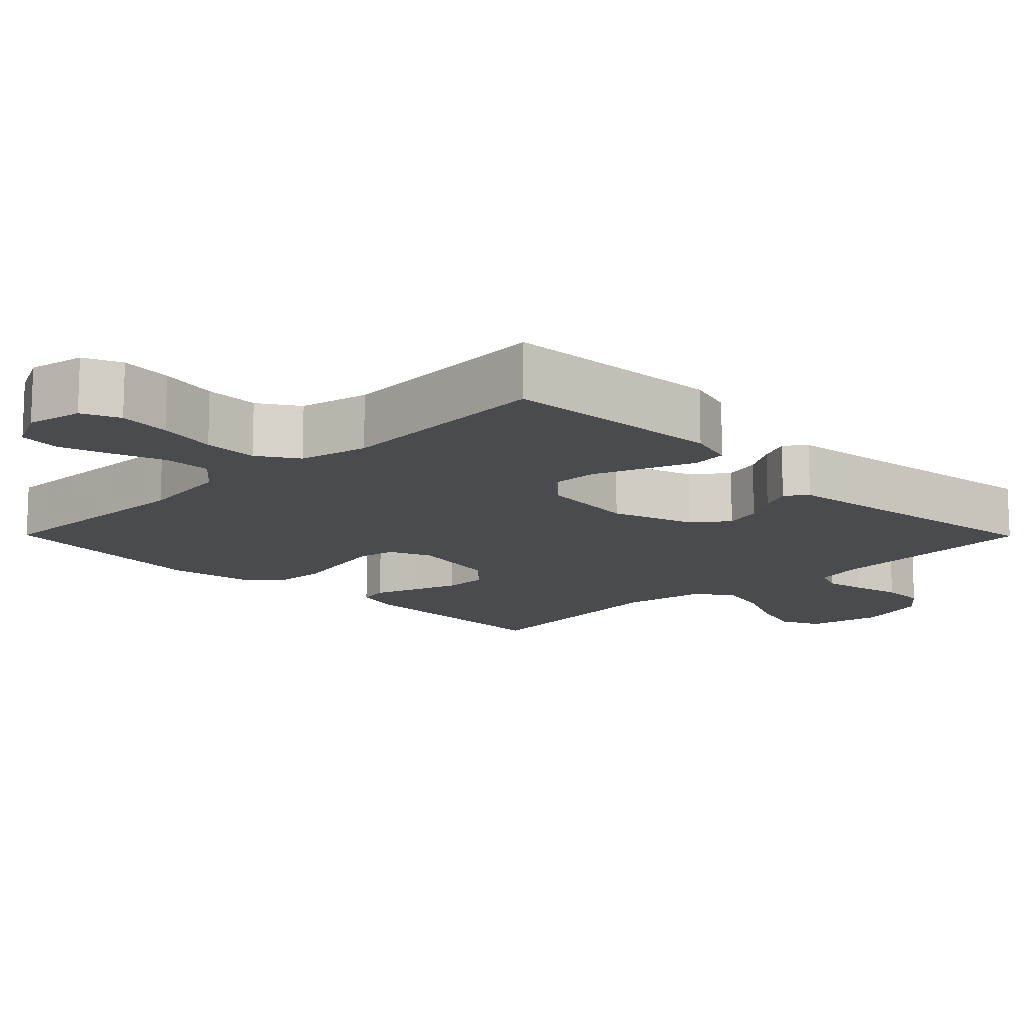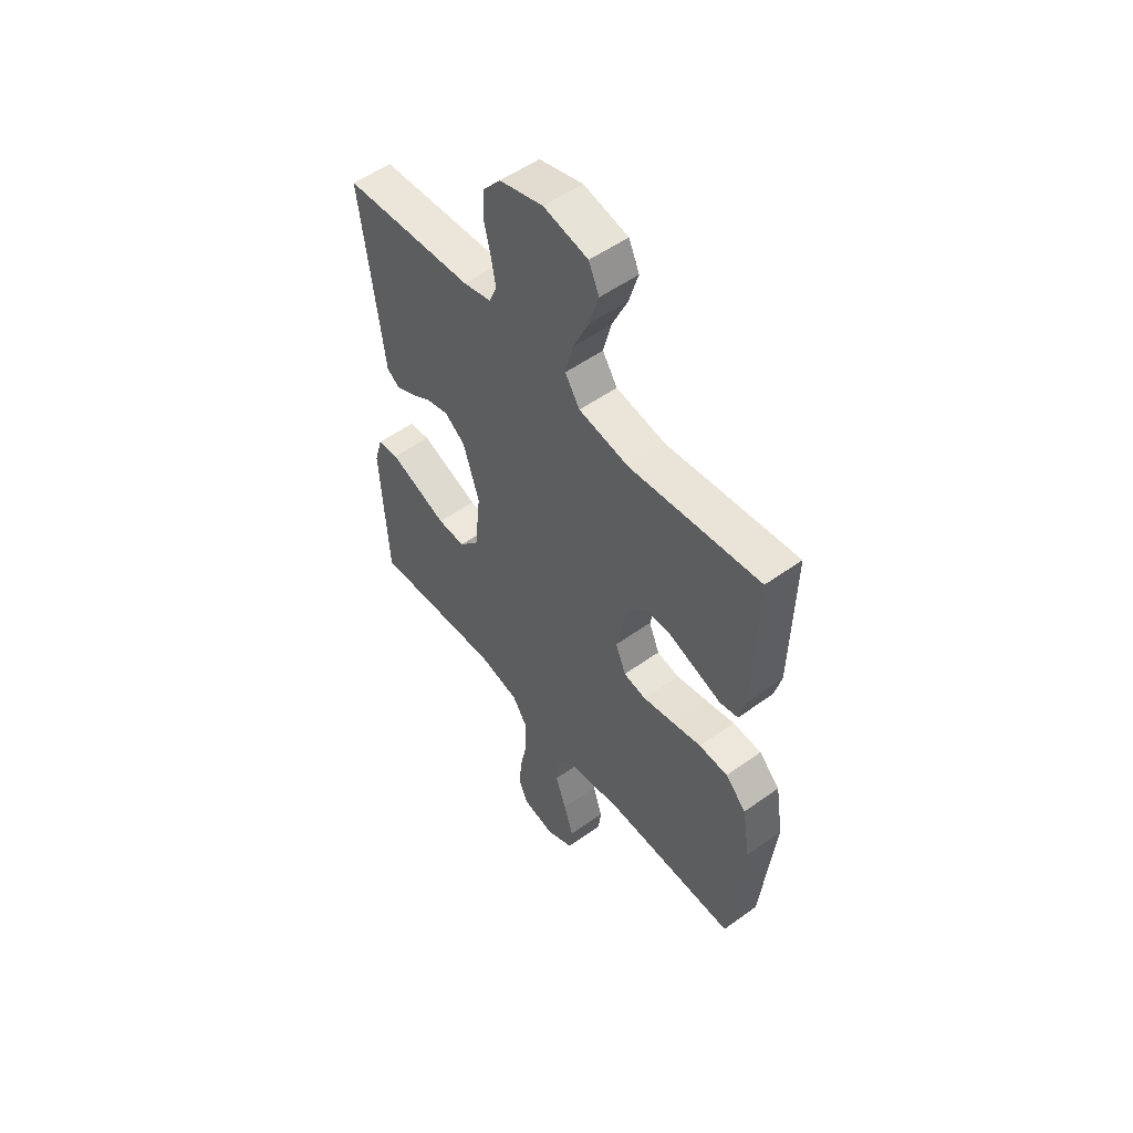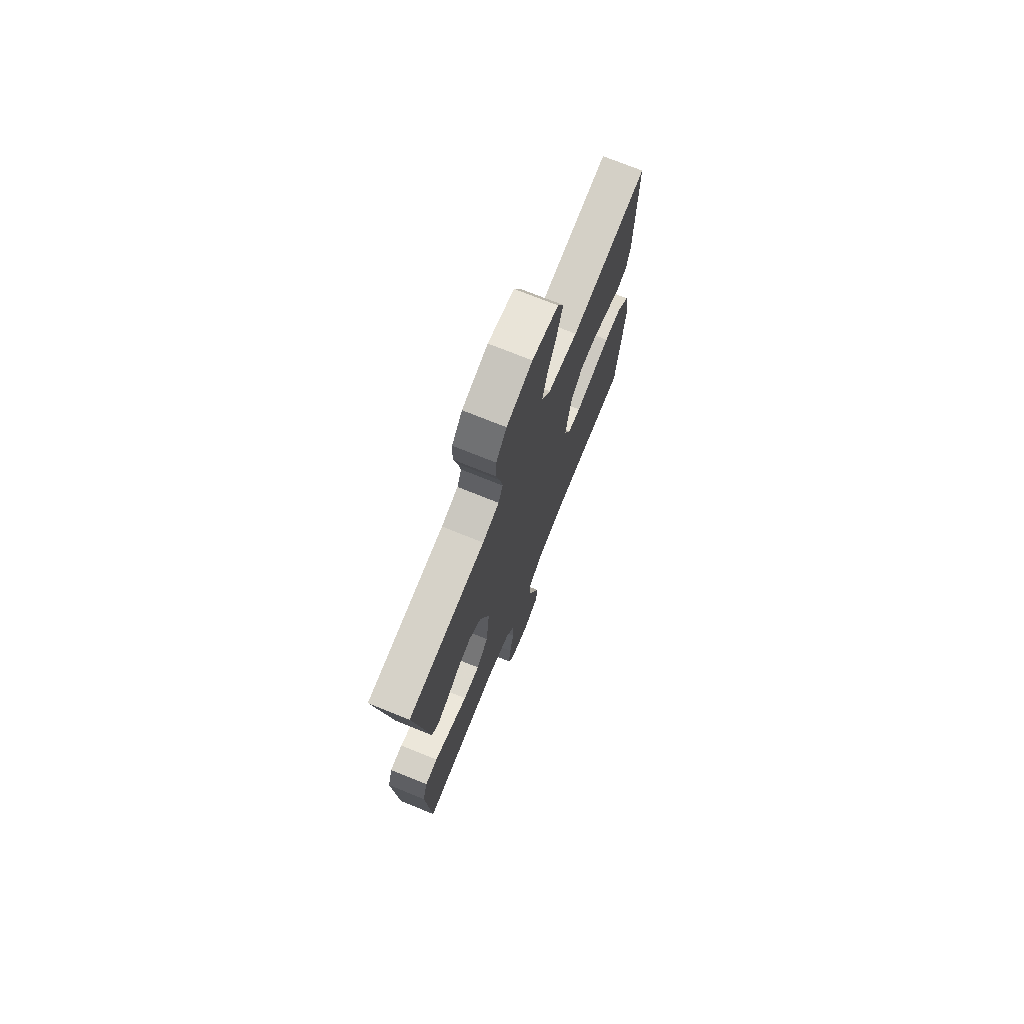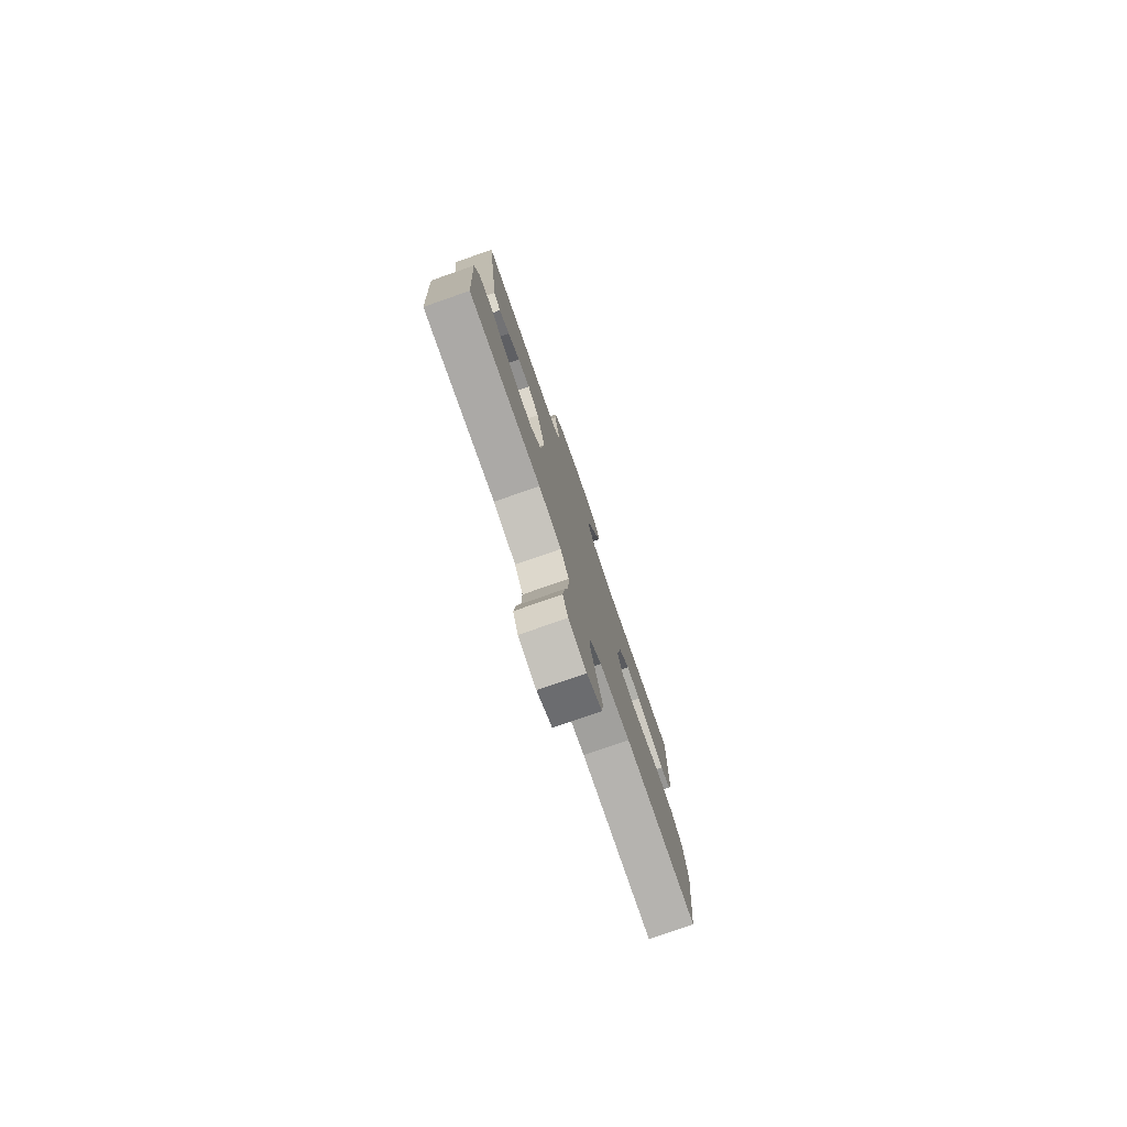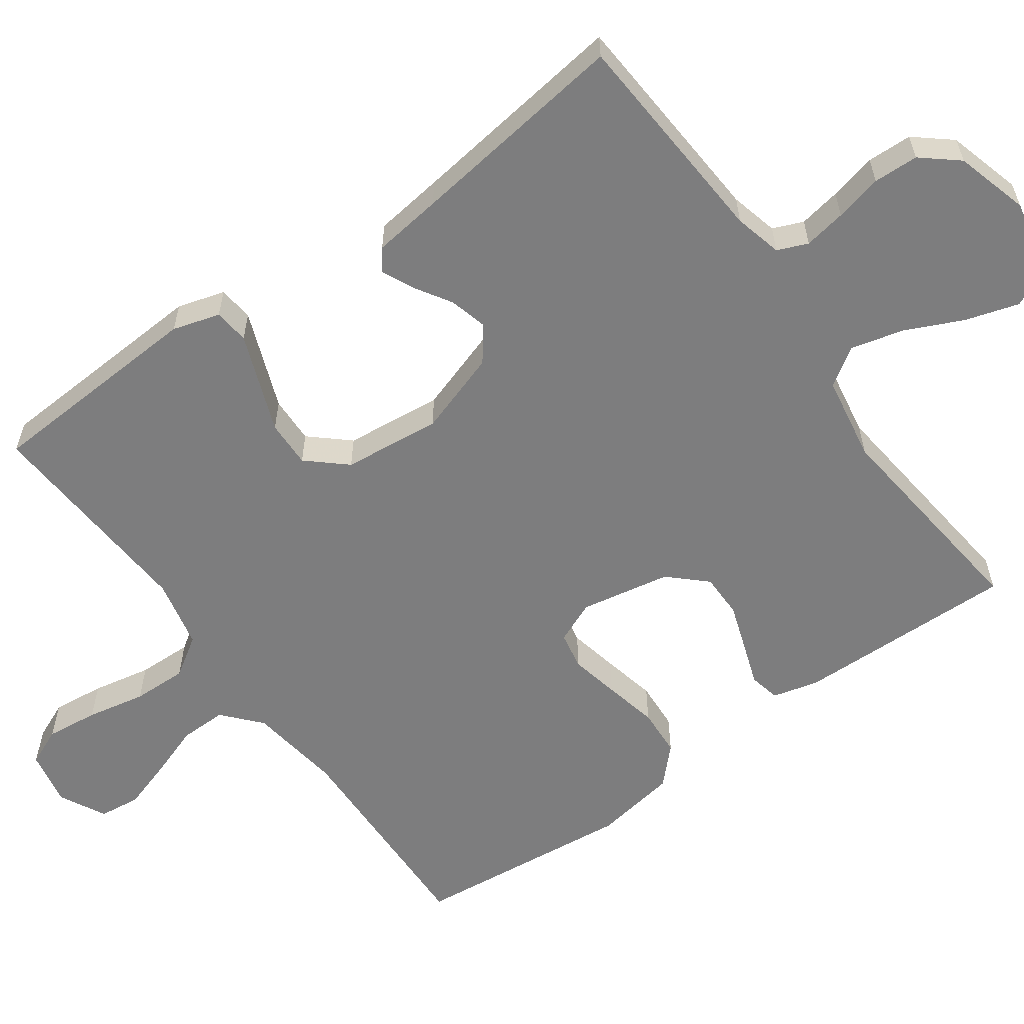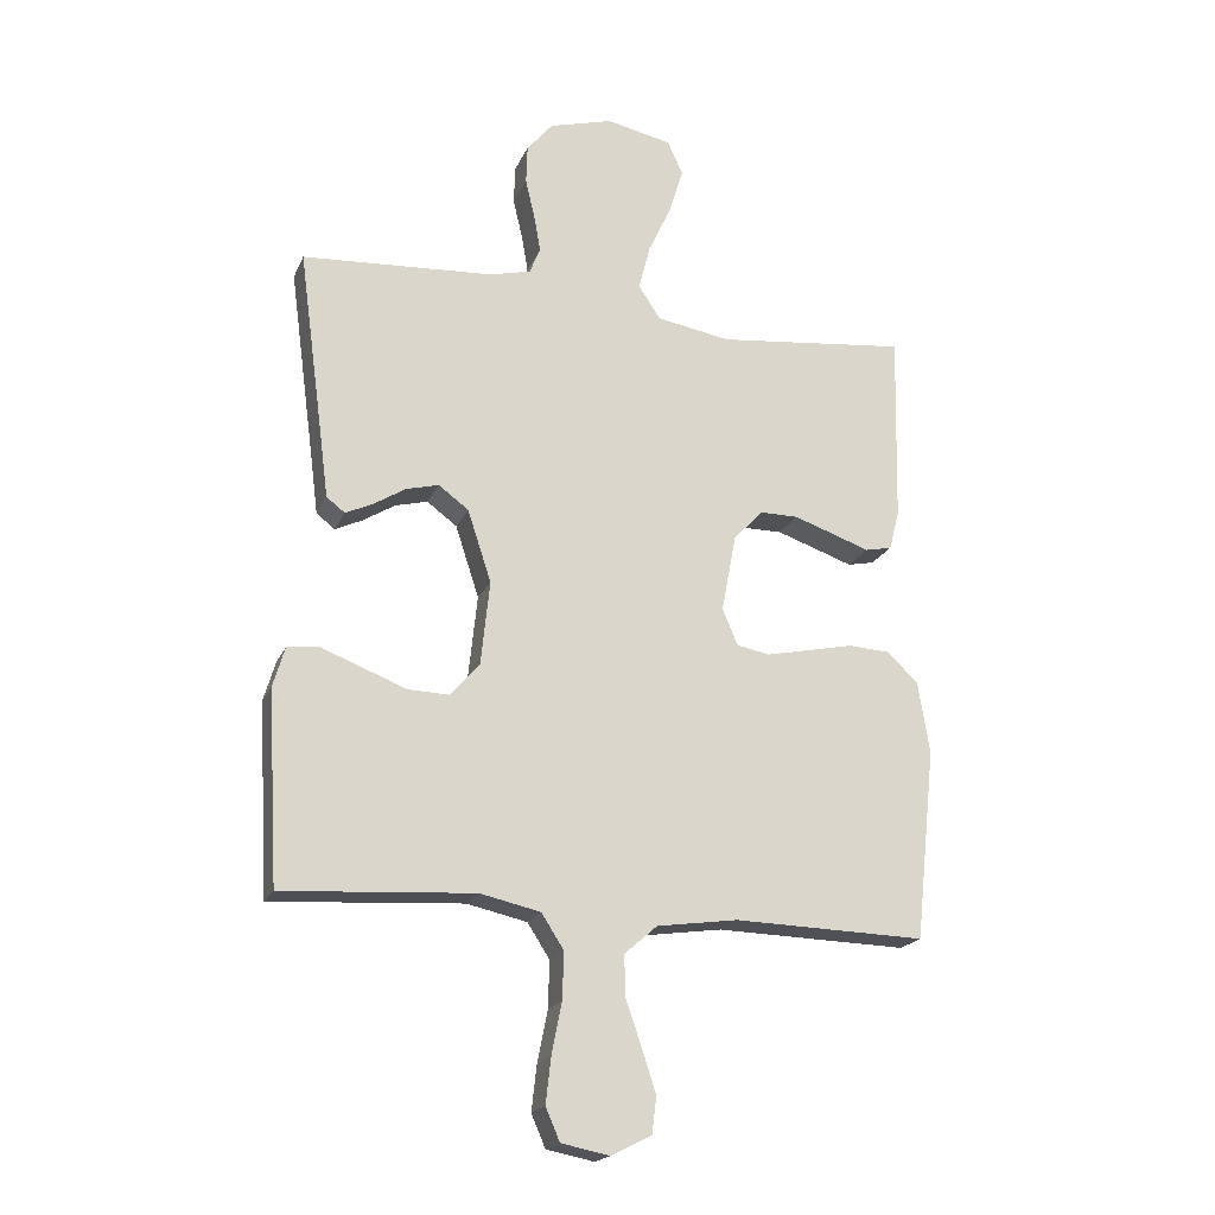
<metadata>
{"format":"obj","ext":"obj","renderer":"f3d","projection":"perspective","resolution":1024,"background":"white","views":[{"elev":-13.7,"azim":-135.3,"up":"+Y"},{"elev":53.1,"azim":52.4,"up":"+Z"},{"elev":73.5,"azim":-68.0,"up":"+Z"},{"elev":-78.9,"azim":-70.9,"up":"+Z"},{"elev":-59.2,"azim":-54.3,"up":"+Y"},{"elev":-19.8,"azim":-18.5,"up":"+Z"}]}
</metadata>
<code>
v -0.5 0.07 0.5
v -0.2 0.07 0.519
v -0.135 0.07 0.535
v -0.118 0.07 0.576
v -0.128 0.07 0.633
v -0.143 0.07 0.697
v -0.141 0.07 0.758
v -0.1 0.07 0.807
v 0 0.07 0.835
v 0.102 0.07 0.813
v 0.126 0.07 0.76
v 0.104 0.07 0.688
v 0.068 0.07 0.61
v 0.05 0.07 0.539
v 0.084 0.07 0.487
v 0.2 0.07 0.467
v 0.5 0.07 0.5
v 0.493 0.07 0.2
v 0.477 0.07 0.138
v 0.435 0.07 0.129
v 0.378 0.07 0.149
v 0.314 0.07 0.171
v 0.254 0.07 0.171
v 0.208 0.07 0.122
v 0.185 0.07 0
v 0.209 0.07 -0.057
v 0.26 0.07 -0.067
v 0.327 0.07 -0.053
v 0.4 0.07 -0.037
v 0.466 0.07 -0.041
v 0.514 0.07 -0.088
v 0.532 0.07 -0.2
v 0.5 0.07 -0.5
v 0.2 0.07 -0.492
v 0.073 0.07 -0.51
v 0.022 0.07 -0.555
v 0.023 0.07 -0.619
v 0.048 0.07 -0.69
v 0.07 0.07 -0.759
v 0.063 0.07 -0.815
v 0 0.07 -0.847
v -0.075 0.07 -0.832
v -0.097 0.07 -0.781
v -0.089 0.07 -0.71
v -0.073 0.07 -0.63
v -0.071 0.07 -0.556
v -0.106 0.07 -0.502
v -0.2 0.07 -0.481
v -0.5 0.07 -0.5
v -0.517 0.07 -0.2
v -0.498 0.07 -0.136
v -0.45 0.07 -0.131
v -0.385 0.07 -0.156
v -0.315 0.07 -0.183
v -0.251 0.07 -0.185
v -0.205 0.07 -0.133
v -0.191 0.07 0
v -0.228 0.07 0.113
v -0.275 0.07 0.148
v -0.326 0.07 0.135
v -0.376 0.07 0.104
v -0.419 0.07 0.084
v -0.448 0.07 0.106
v -0.46 0.07 0.2
v -0.5 0 0.5
v -0.2 0 0.519
v -0.135 0 0.535
v -0.118 0 0.576
v -0.128 0 0.633
v -0.143 0 0.697
v -0.141 0 0.758
v -0.1 0 0.807
v 0 0 0.835
v 0.102 0 0.813
v 0.126 0 0.76
v 0.104 0 0.688
v 0.068 0 0.61
v 0.05 0 0.539
v 0.084 0 0.487
v 0.2 0 0.467
v 0.5 0 0.5
v 0.493 0 0.2
v 0.477 0 0.138
v 0.435 0 0.129
v 0.378 0 0.149
v 0.314 0 0.171
v 0.254 0 0.171
v 0.208 0 0.122
v 0.185 0 0
v 0.209 0 -0.057
v 0.26 0 -0.067
v 0.327 0 -0.053
v 0.4 0 -0.037
v 0.466 0 -0.041
v 0.514 0 -0.088
v 0.532 0 -0.2
v 0.5 0 -0.5
v 0.2 0 -0.492
v 0.073 0 -0.51
v 0.022 0 -0.555
v 0.023 0 -0.619
v 0.048 0 -0.69
v 0.07 0 -0.759
v 0.063 0 -0.815
v 0 0 -0.847
v -0.075 0 -0.832
v -0.097 0 -0.781
v -0.089 0 -0.71
v -0.073 0 -0.63
v -0.071 0 -0.556
v -0.106 0 -0.502
v -0.2 0 -0.481
v -0.5 0 -0.5
v -0.517 0 -0.2
v -0.498 0 -0.136
v -0.45 0 -0.131
v -0.385 0 -0.156
v -0.315 0 -0.183
v -0.251 0 -0.185
v -0.205 0 -0.133
v -0.191 0 0
v -0.228 0 0.113
v -0.275 0 0.148
v -0.326 0 0.135
v -0.376 0 0.104
v -0.419 0 0.084
v -0.448 0 0.106
v -0.46 0 0.2
f 61 62 63 64
f 60 61 64 1
f 59 60 1 2
f 58 59 2 3
f 57 58 3 4
f 56 57 4
f 51 52 53 54
f 49 50 51 54
f 48 49 54 55
f 47 48 55 56
f 42 43 44 45
f 42 45 46
f 41 42 46
f 40 41 46
f 37 38 39 40
f 37 40 46
f 36 37 46 47
f 31 32 33 34
f 31 34 35
f 28 29 30 31
f 27 28 31 35
f 26 27 35 36
f 18 19 20 21
f 16 17 18 21
f 15 16 21 22
f 10 11 12 13
f 10 13 14
f 9 10 14
f 8 9 14
f 5 6 7 8
f 4 5 8 14
f 56 4 14 15
f 25 26 36 47
f 24 25 47 56
f 23 24 56 15
f 15 22 23
f 128 127 126 125
f 65 128 125 124
f 66 65 124 123
f 67 66 123 122
f 68 67 122 121
f 68 121 120
f 118 117 116 115
f 118 115 114 113
f 119 118 113 112
f 120 119 112 111
f 109 108 107 106
f 110 109 106
f 110 106 105
f 110 105 104
f 104 103 102 101
f 110 104 101
f 111 110 101 100
f 98 97 96 95
f 99 98 95
f 95 94 93 92
f 99 95 92 91
f 100 99 91 90
f 85 84 83 82
f 85 82 81 80
f 86 85 80 79
f 77 76 75 74
f 78 77 74
f 78 74 73
f 78 73 72
f 72 71 70 69
f 78 72 69 68
f 79 78 68 120
f 111 100 90 89
f 120 111 89 88
f 79 120 88 87
f 87 86 79
f 1 65 66 2
f 2 66 67 3
f 3 67 68 4
f 4 68 69 5
f 5 69 70 6
f 6 70 71 7
f 7 71 72 8
f 8 72 73 9
f 9 73 74 10
f 10 74 75 11
f 11 75 76 12
f 12 76 77 13
f 13 77 78 14
f 14 78 79 15
f 15 79 80 16
f 16 80 81 17
f 17 81 82 18
f 18 82 83 19
f 19 83 84 20
f 20 84 85 21
f 21 85 86 22
f 22 86 87 23
f 23 87 88 24
f 24 88 89 25
f 25 89 90 26
f 26 90 91 27
f 27 91 92 28
f 28 92 93 29
f 29 93 94 30
f 30 94 95 31
f 31 95 96 32
f 32 96 97 33
f 33 97 98 34
f 34 98 99 35
f 35 99 100 36
f 36 100 101 37
f 37 101 102 38
f 38 102 103 39
f 39 103 104 40
f 40 104 105 41
f 41 105 106 42
f 42 106 107 43
f 43 107 108 44
f 44 108 109 45
f 45 109 110 46
f 46 110 111 47
f 47 111 112 48
f 48 112 113 49
f 49 113 114 50
f 50 114 115 51
f 51 115 116 52
f 52 116 117 53
f 53 117 118 54
f 54 118 119 55
f 55 119 120 56
f 56 120 121 57
f 57 121 122 58
f 58 122 123 59
f 59 123 124 60
f 60 124 125 61
f 61 125 126 62
f 62 126 127 63
f 63 127 128 64
f 64 128 65 1

</code>
